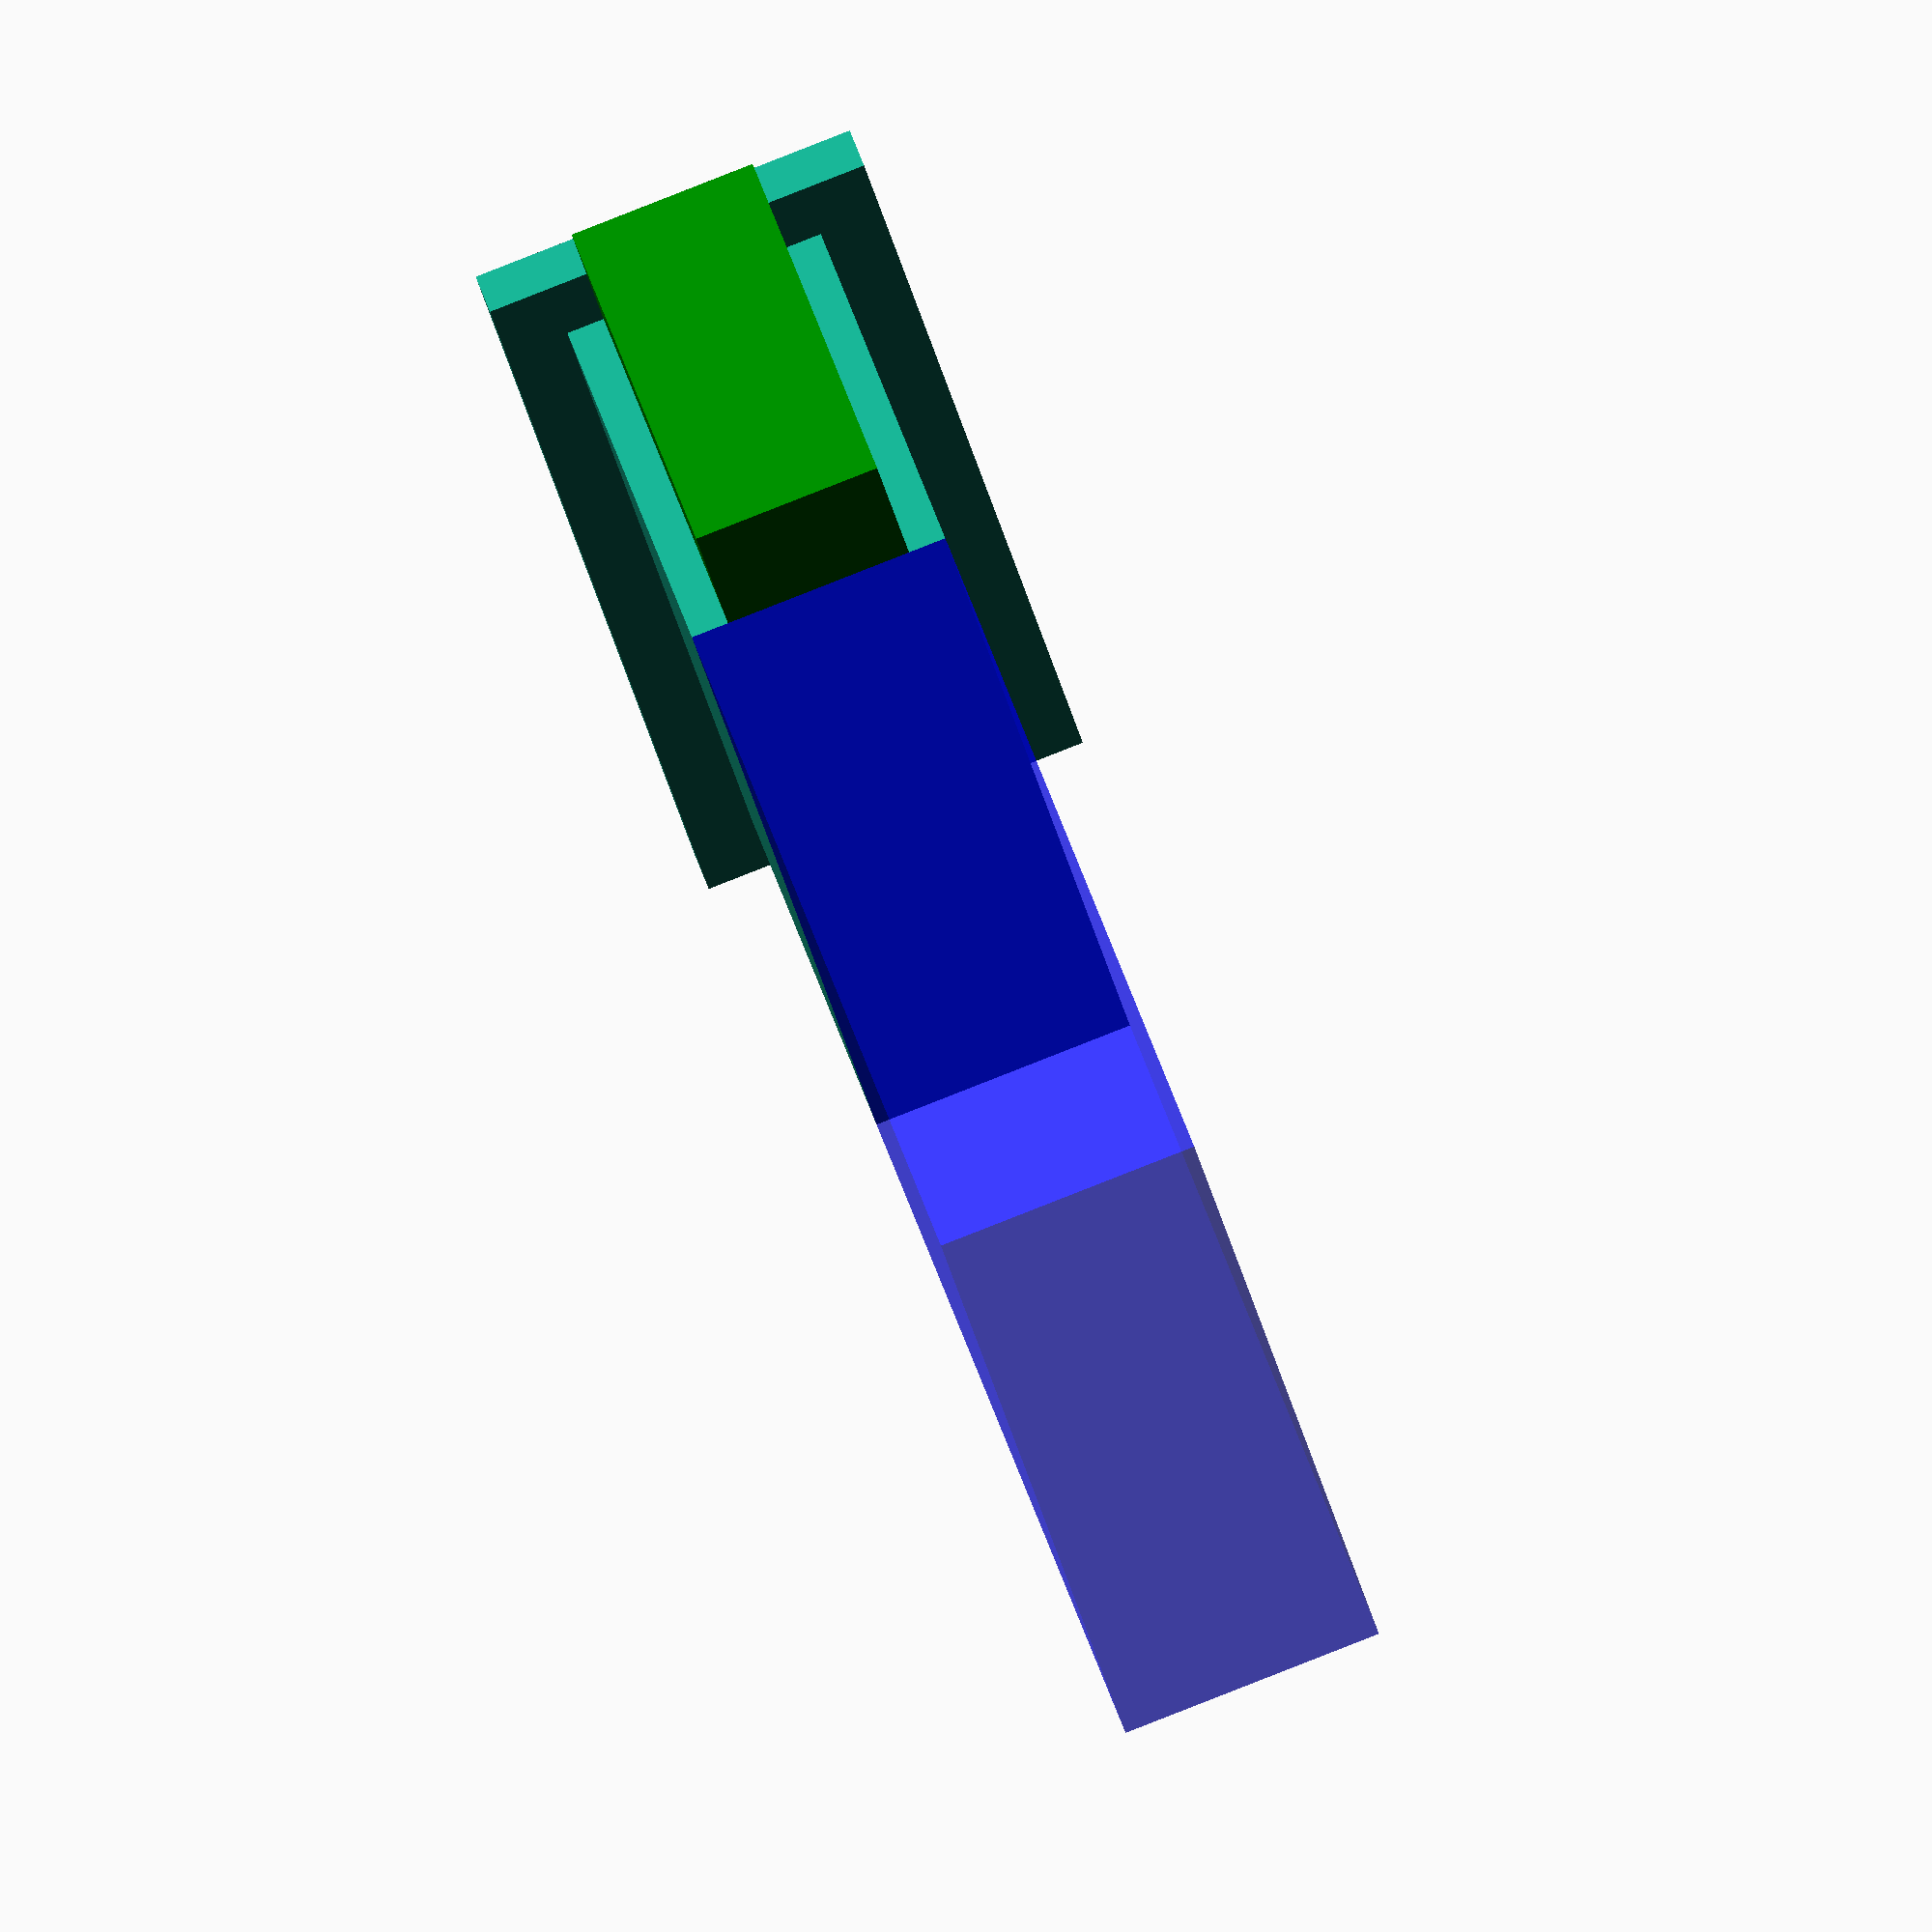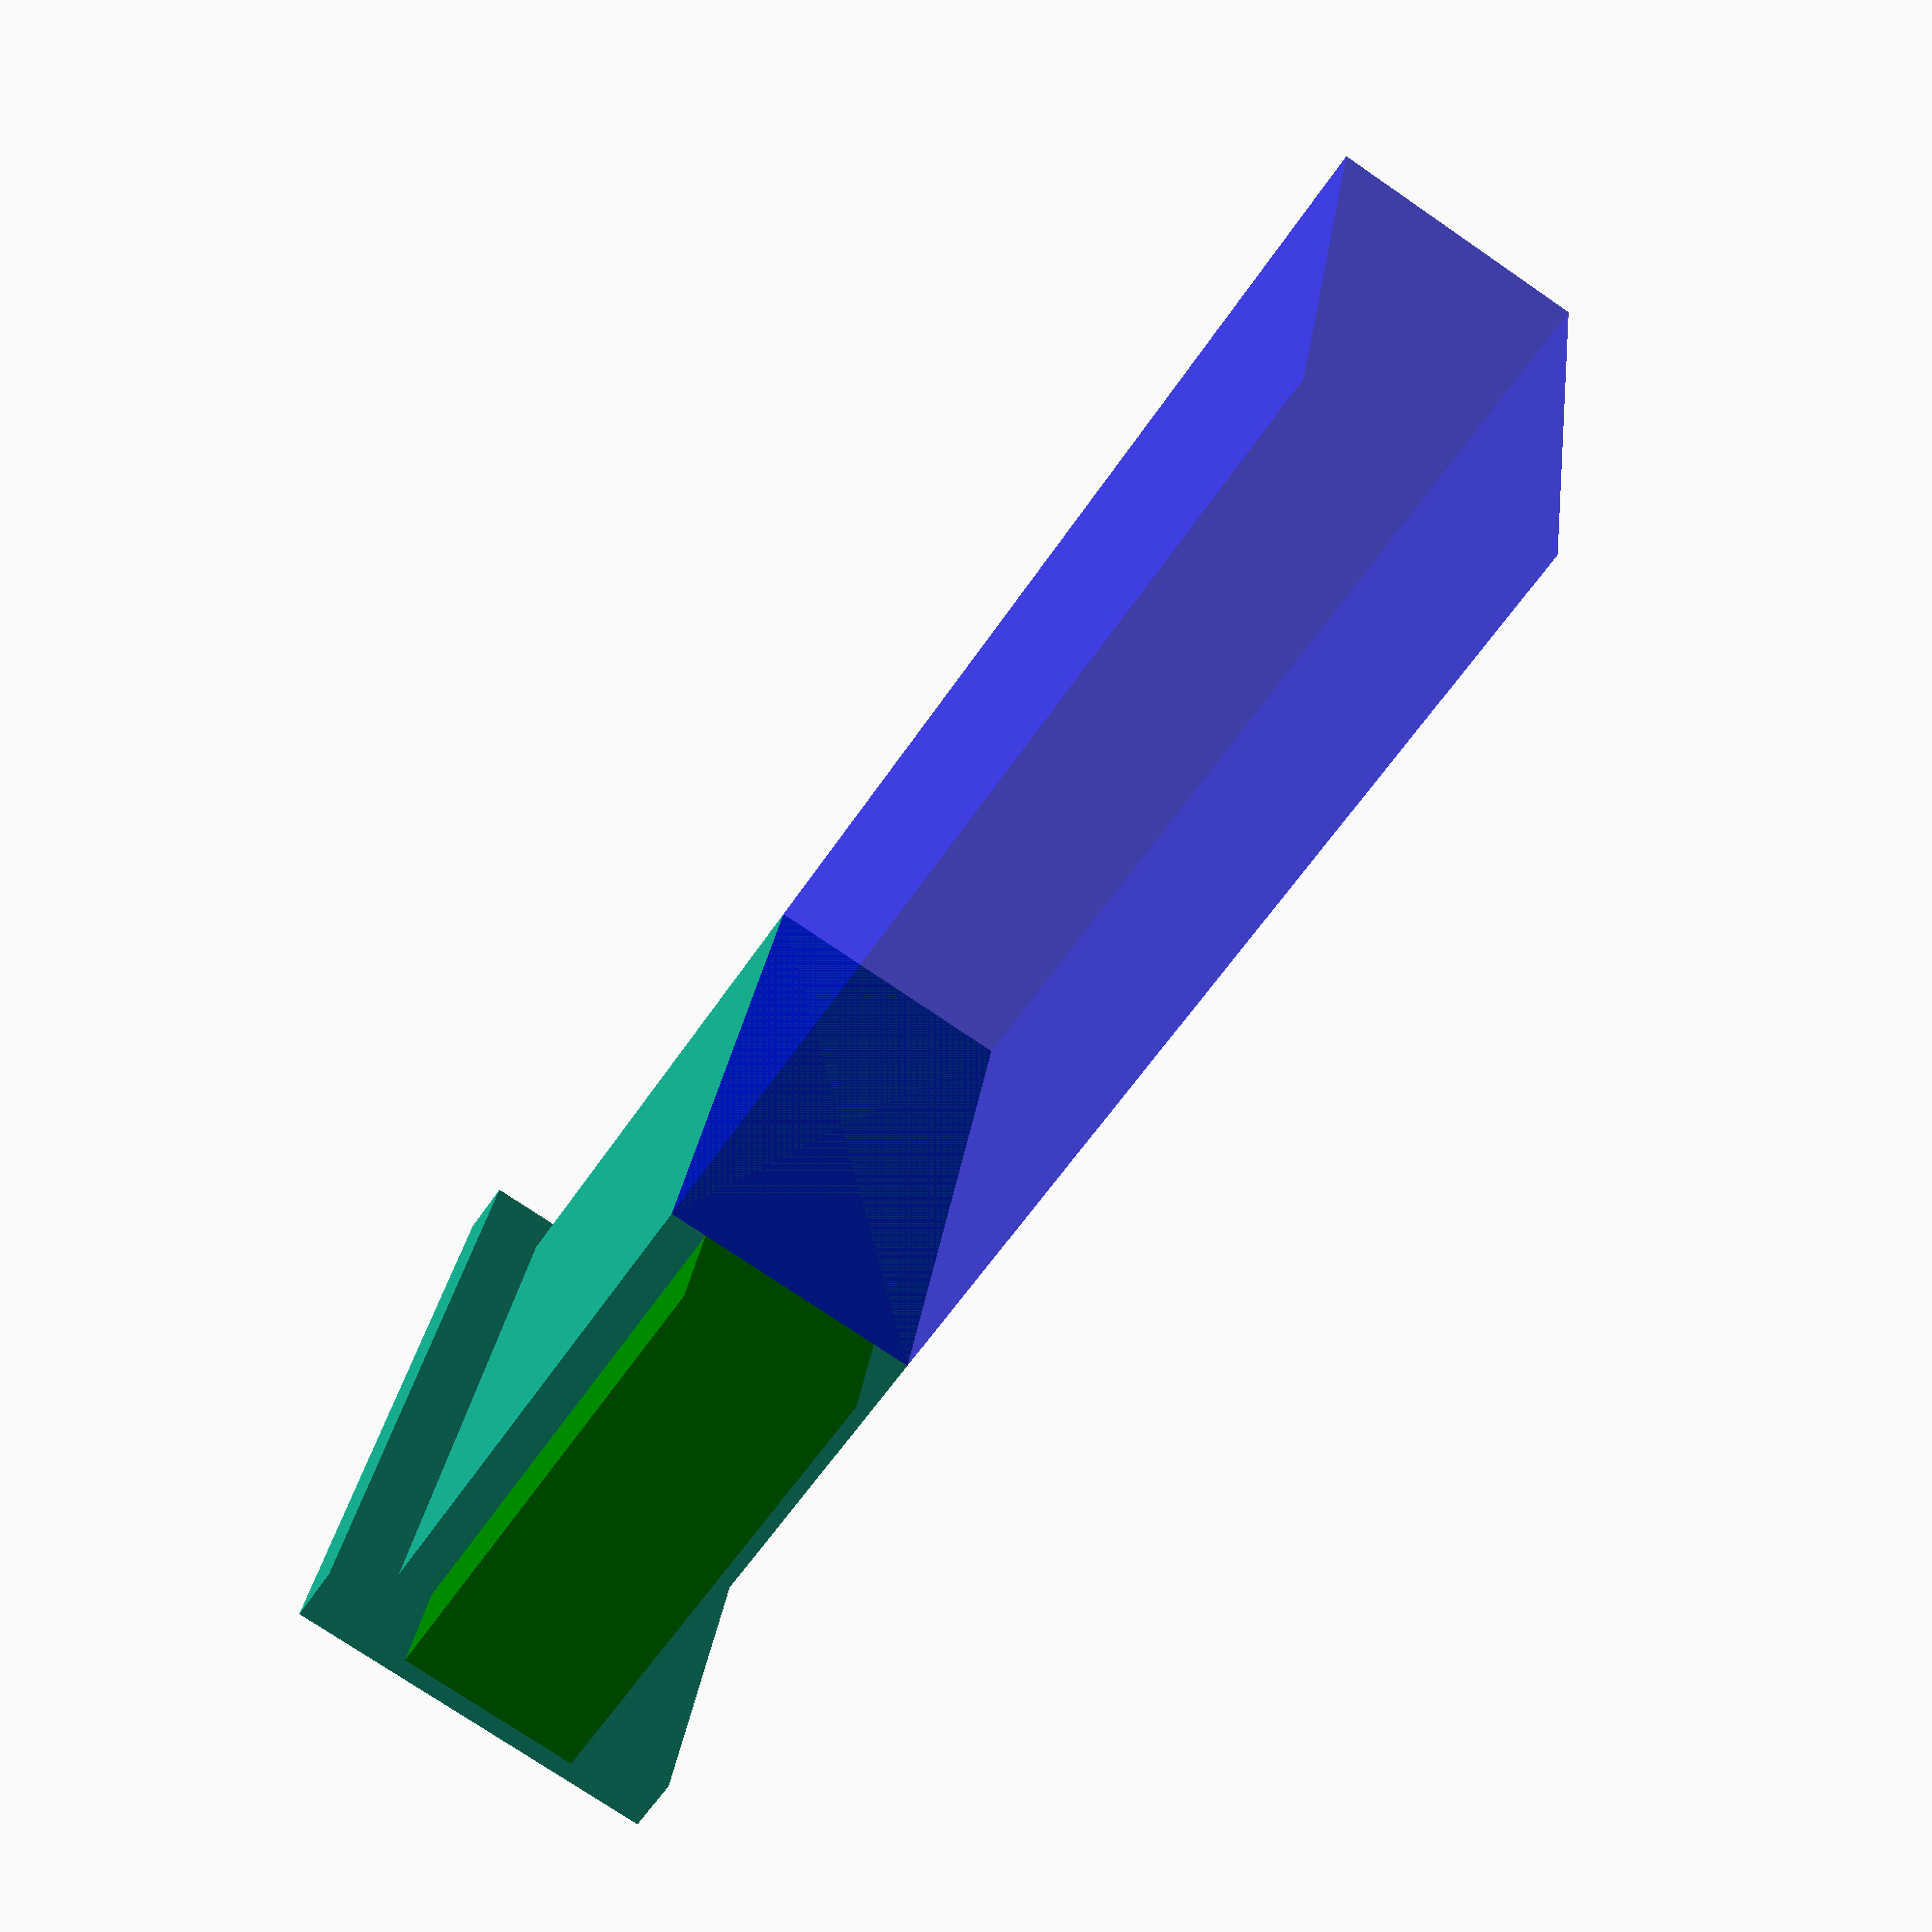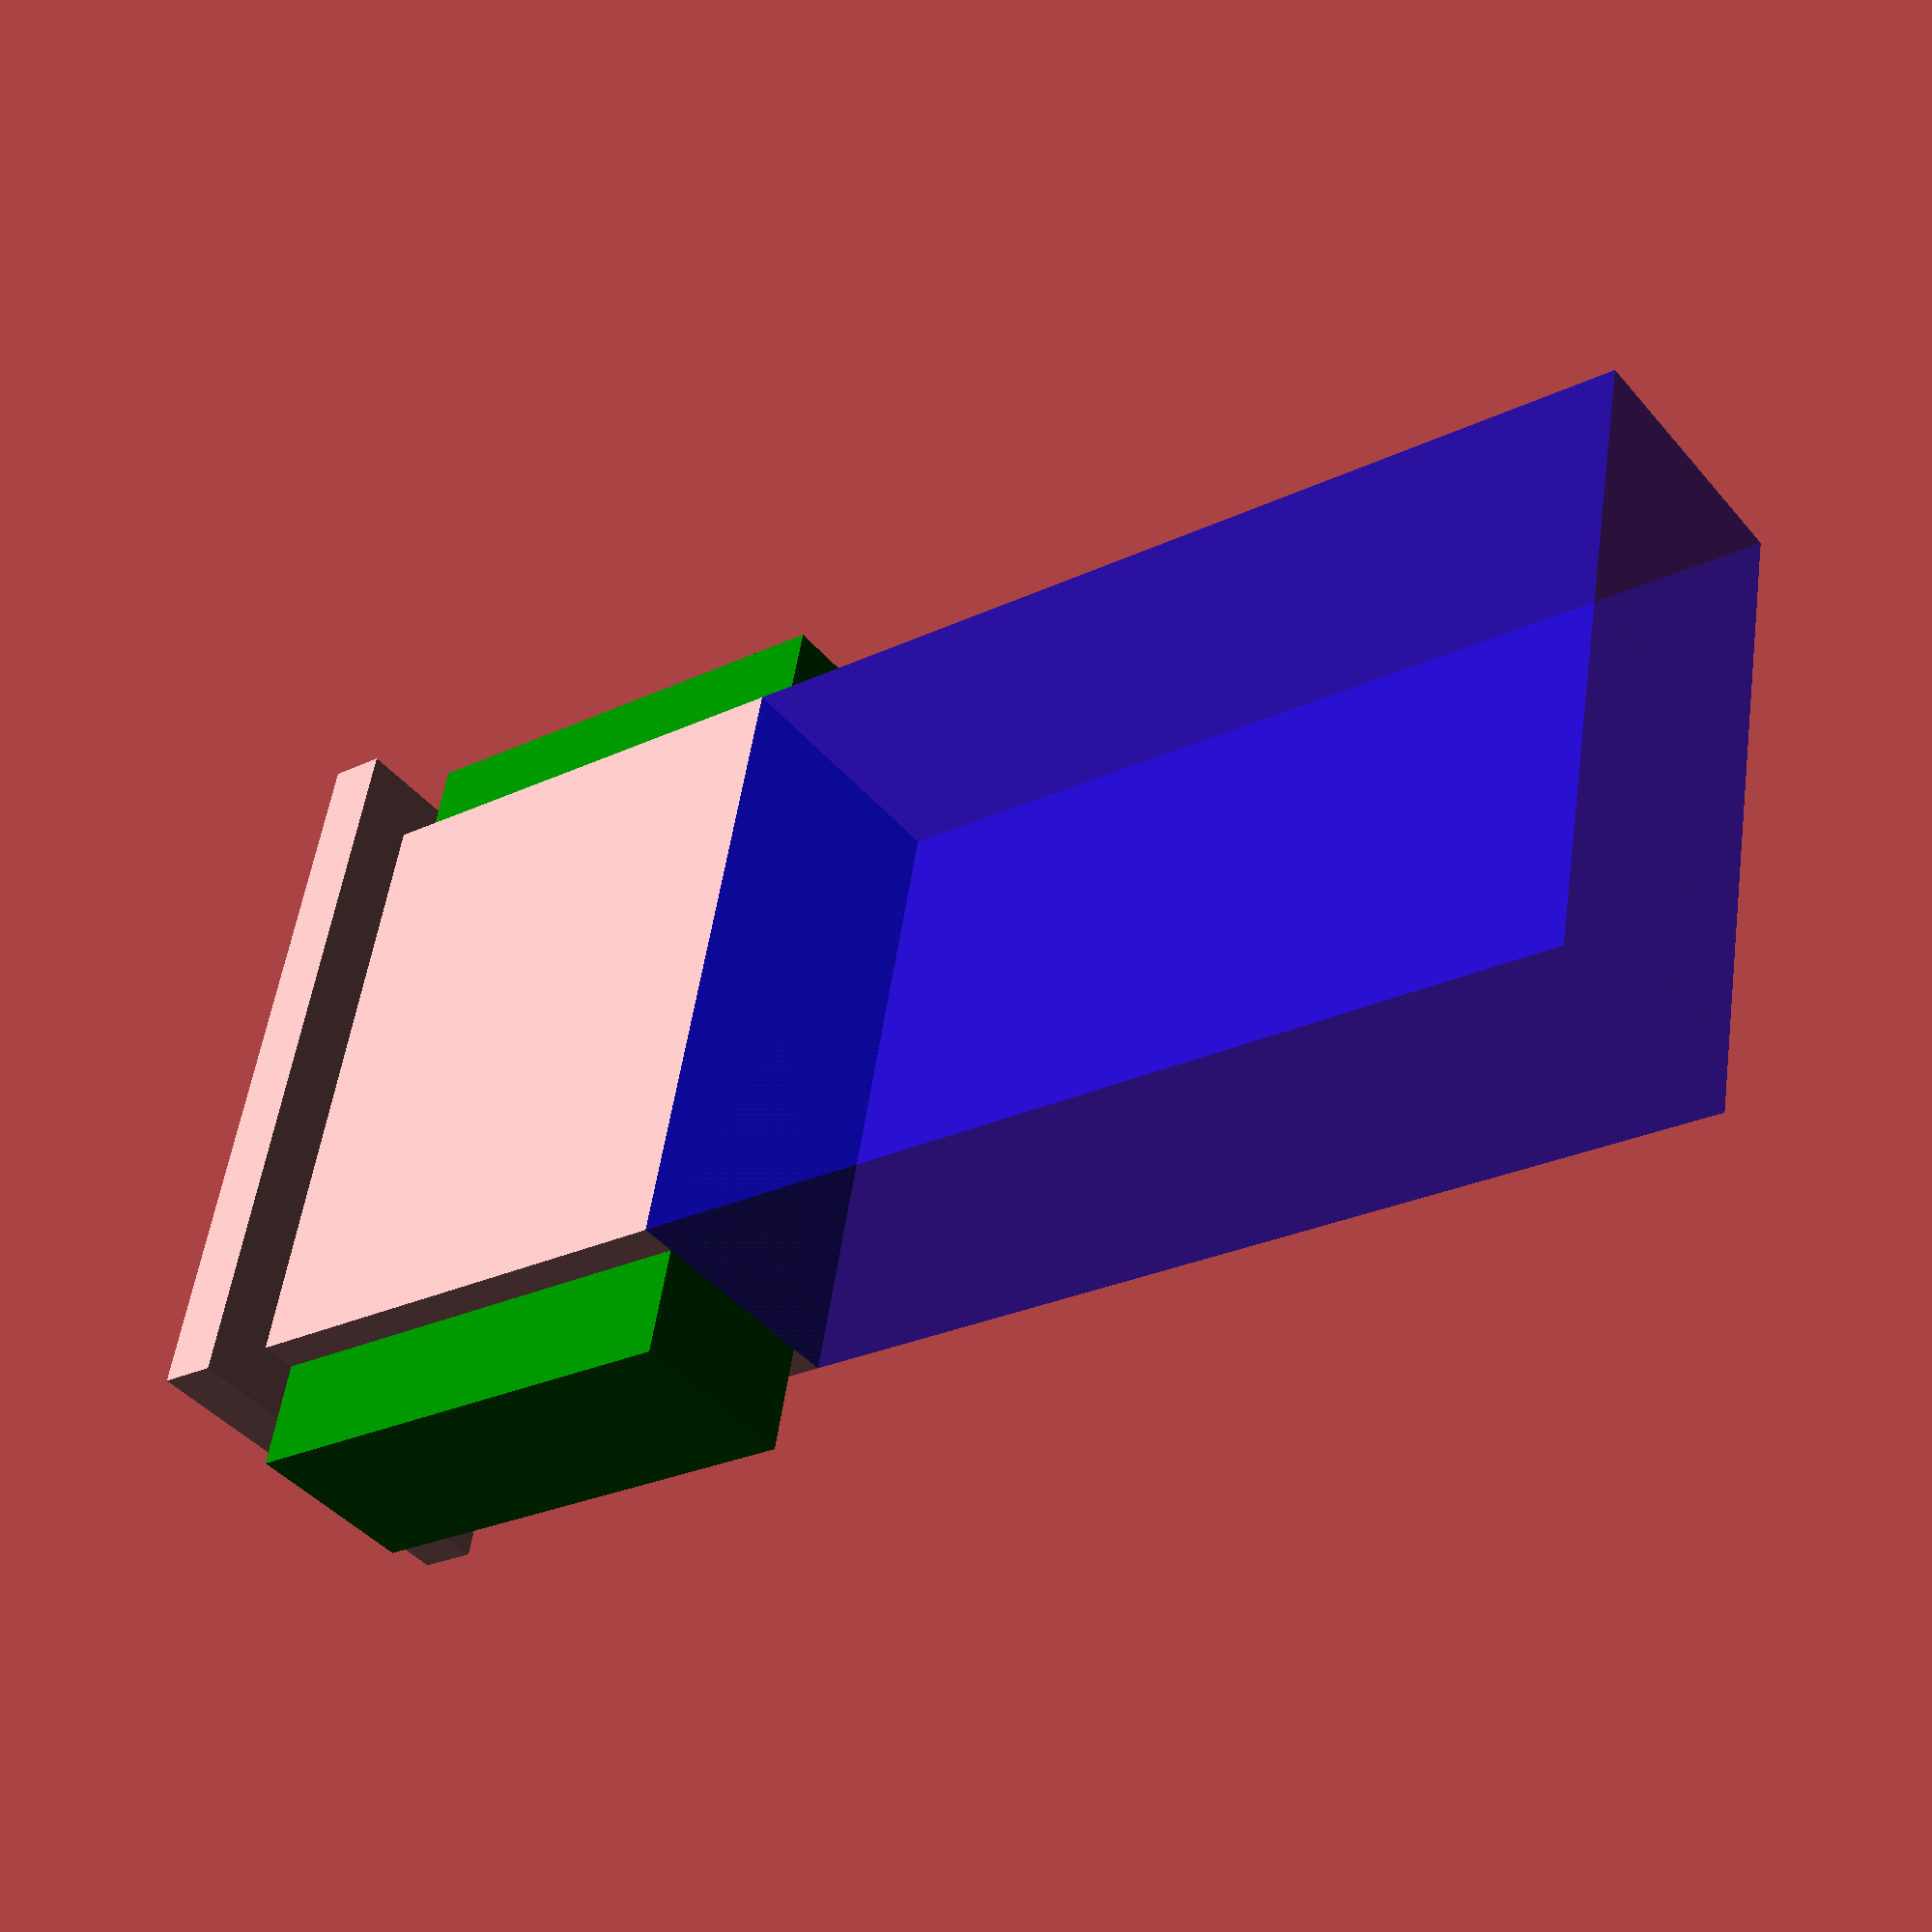
<openscad>
// Start: lazy_union
default_5_default_5();
// End: lazy_union

// Modules.

// 'PartMaterial undef-default - default 5.0'
module default_5_default_5() {
  // 'None : _combine_solids_and_holes'
  union() {
    // 'default : _combine_solids_and_holes'
    union() {
      // 'case'
      multmatrix(m=[[1.0, 0.0, 0.0, -5.25], [0.0, 0.0, 1.0, -13.0], [-0.0, -1.0, -0.0, 20.0], [0.0, 0.0, 0.0, 1.0]]) {
        // 'case : _combine_solids_and_holes'
        union() {
          // 'case'
          cube(size=[10.5, 20.0, 26.0]);
        }
      }
      // 'lip'
      multmatrix(m=[[1.0, 0.0, 0.0, -7.75], [0.0, 0.0, 1.0, -15.4], [0.0, -1.0, 0.0, 22.3], [0.0, 0.0, 0.0, 1.0]]) {
        // 'lip : _combine_solids_and_holes'
        union() {
          // 'lip'
          cube(size=[15.5, 2.3, 30.8]);
        }
      }
      // 'terminal_cavity'
      multmatrix(m=[[1.0, 0.0, 0.0, -5.25], [0.0, 0.0, 1.0, -13.0], [0.0, -1.0, 0.0, 0.0], [0.0, 0.0, 0.0, 1.0]]) {
        // 'terminal_cavity'
        color(c=[0.0, 0.0, 1.0, 0.5]) {
          // 'terminal_cavity : _combine_solids_and_holes'
          union() {
            // 'terminal_cavity'
            cube(size=[10.5, 40.0, 26.0]);
          }
        }
      }
      // ('wing', 'top')
      multmatrix(m=[[1.0, 0.0, 0.0, -3.75], [0.0, 0.0, -1.0, 17.5], [0.0, 1.0, 0.0, 0.0], [0.0, 0.0, 0.0, 1.0]]) {
        // ('wing', 'top')
        color(c=[0.0, 0.5019607843137255, 0.0, 1.0]) {
          // "('wing', 'top') : _combine_solids_and_holes"
          union() {
            // ('wing', 'top')
            cube(size=[7.5, 20.0, 4.5]);
          }
        }
      }
      // ('wing', 'base')
      multmatrix(m=[[1.0, 0.0, 0.0, -3.75], [0.0, 0.0, -1.0, -13.0], [0.0, 1.0, 0.0, 0.0], [0.0, 0.0, 0.0, 1.0]]) {
        // ('wing', 'base')
        color(c=[0.0, 0.5019607843137255, 0.0, 1.0]) {
          // "('wing', 'base') : _combine_solids_and_holes"
          union() {
            // ('wing', 'base')
            cube(size=[7.5, 20.0, 4.5]);
          }
        }
      }
    }
  }
} // end module default_5_default_5


</openscad>
<views>
elev=322.8 azim=16.4 roll=166.1 proj=o view=solid
elev=239.3 azim=171.4 roll=33.5 proj=p view=wireframe
elev=25.5 azim=346.5 roll=127.8 proj=p view=solid
</views>
